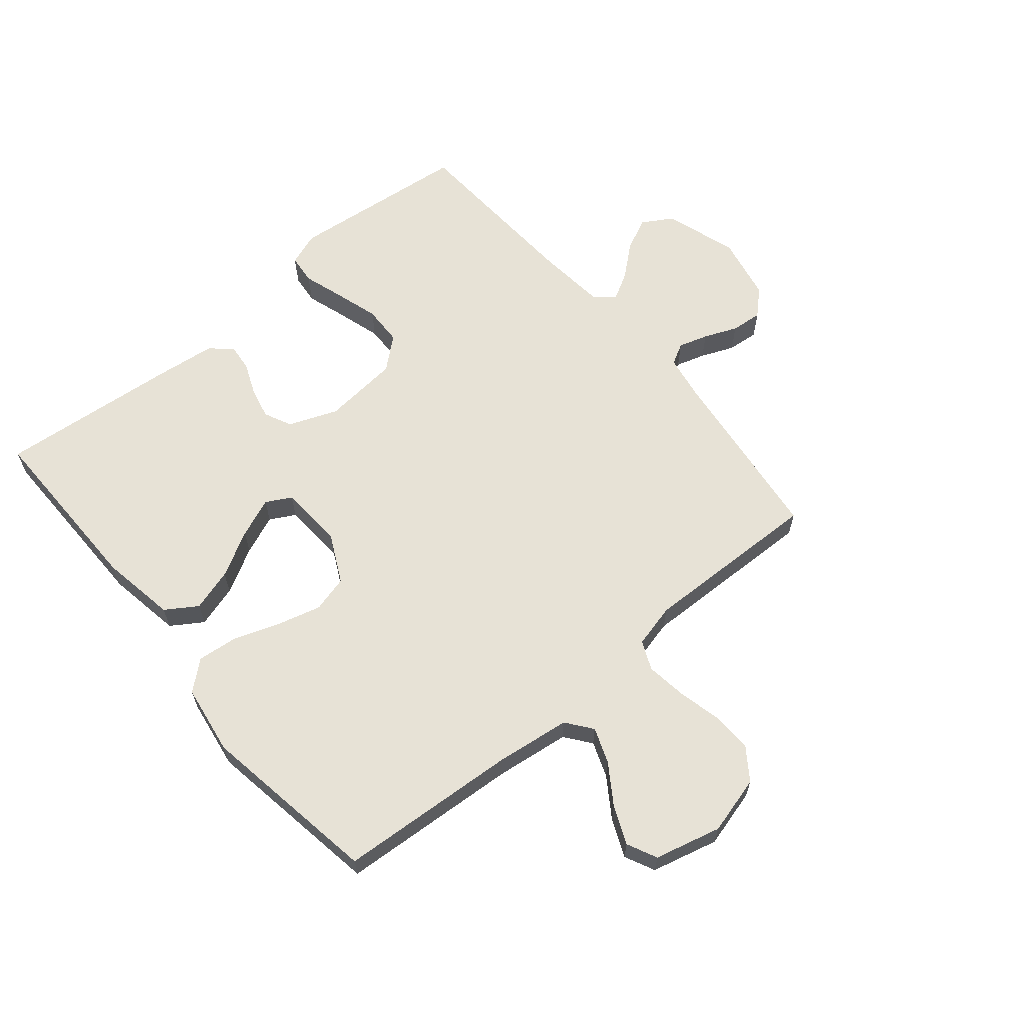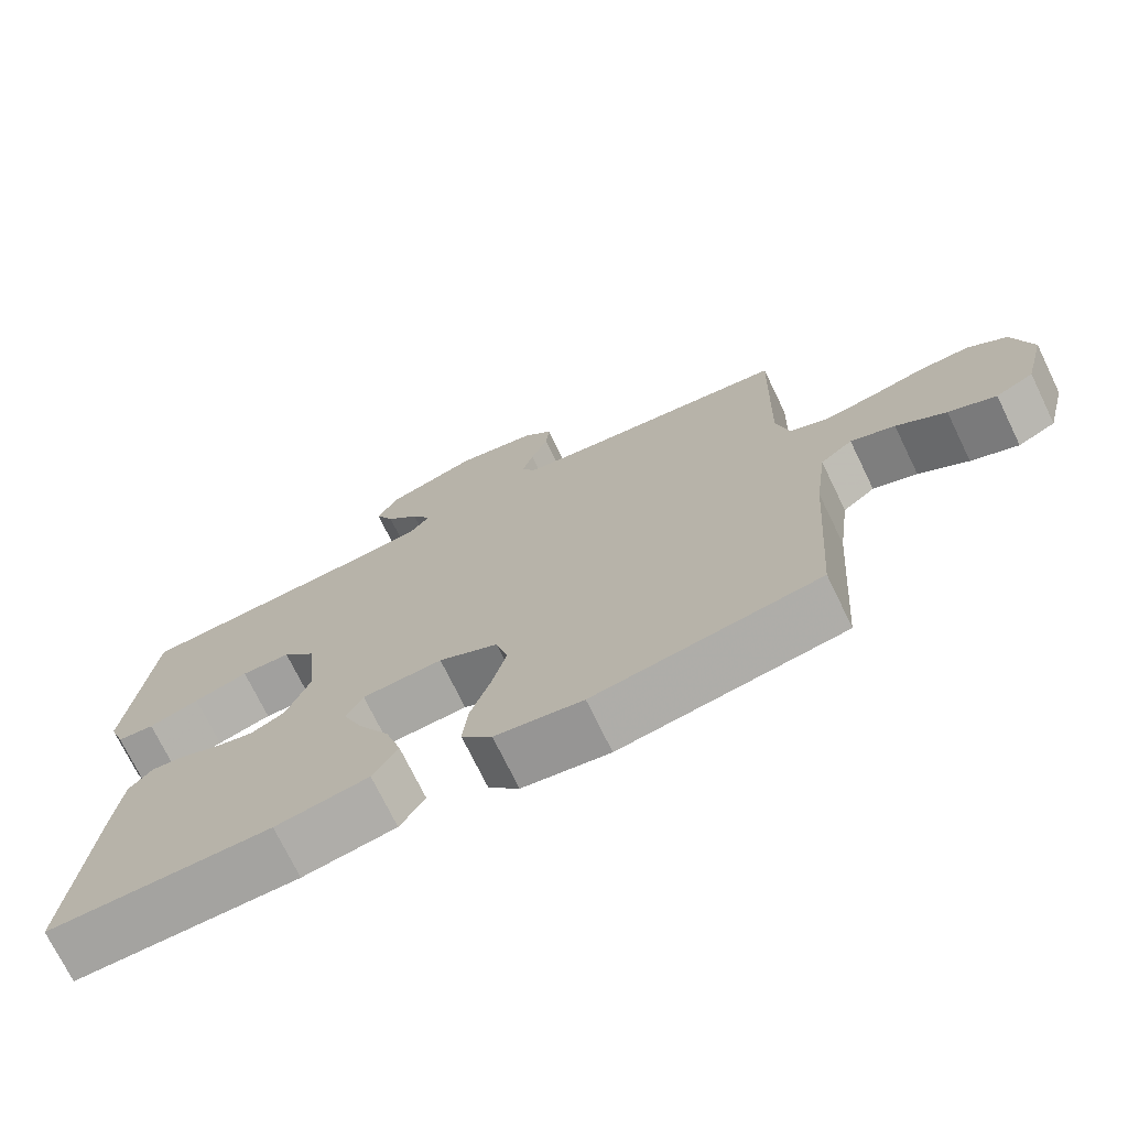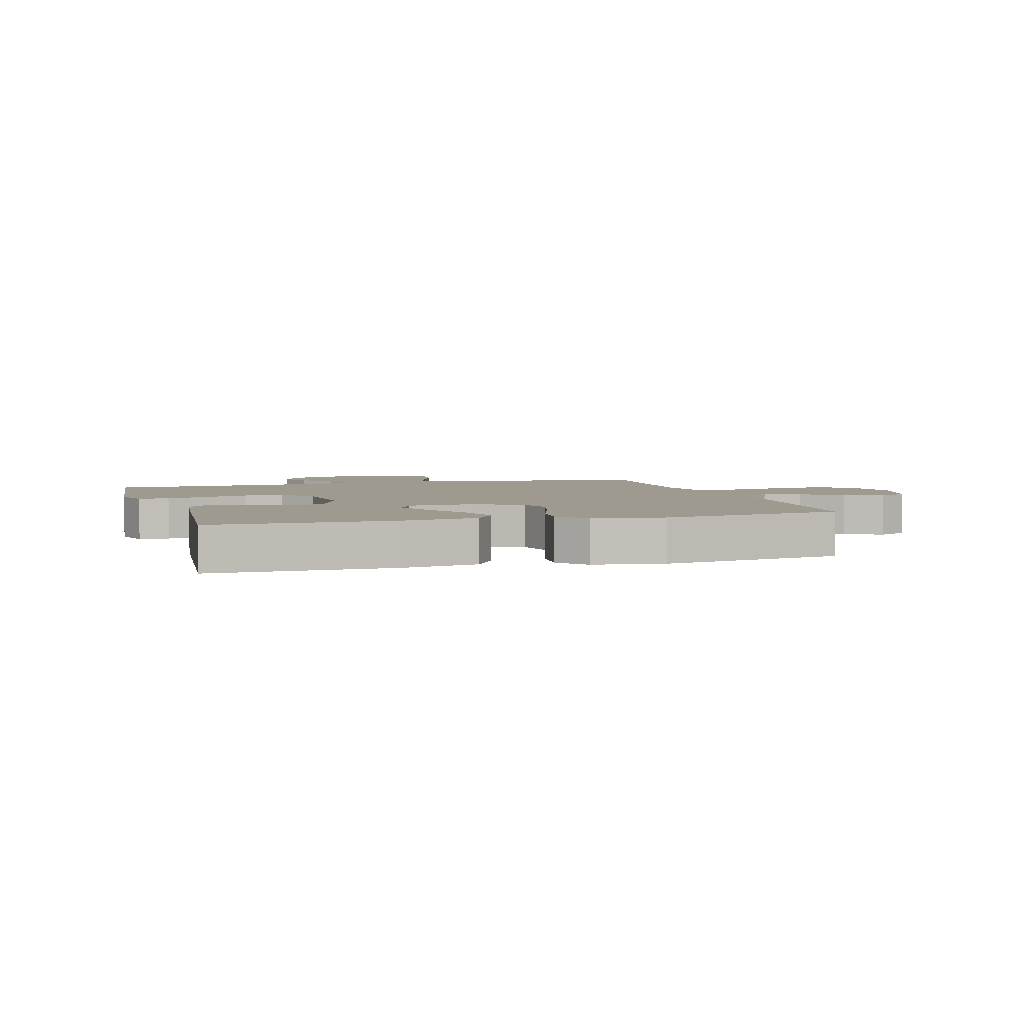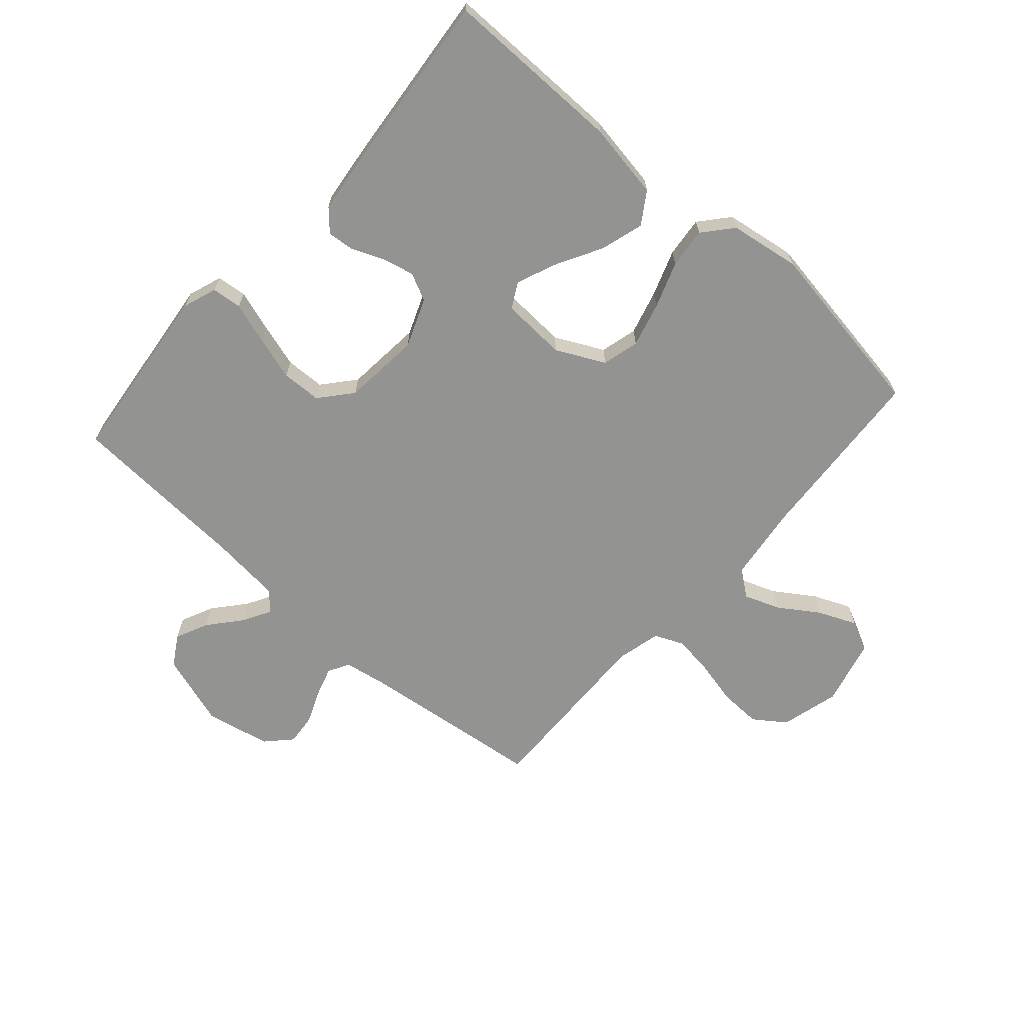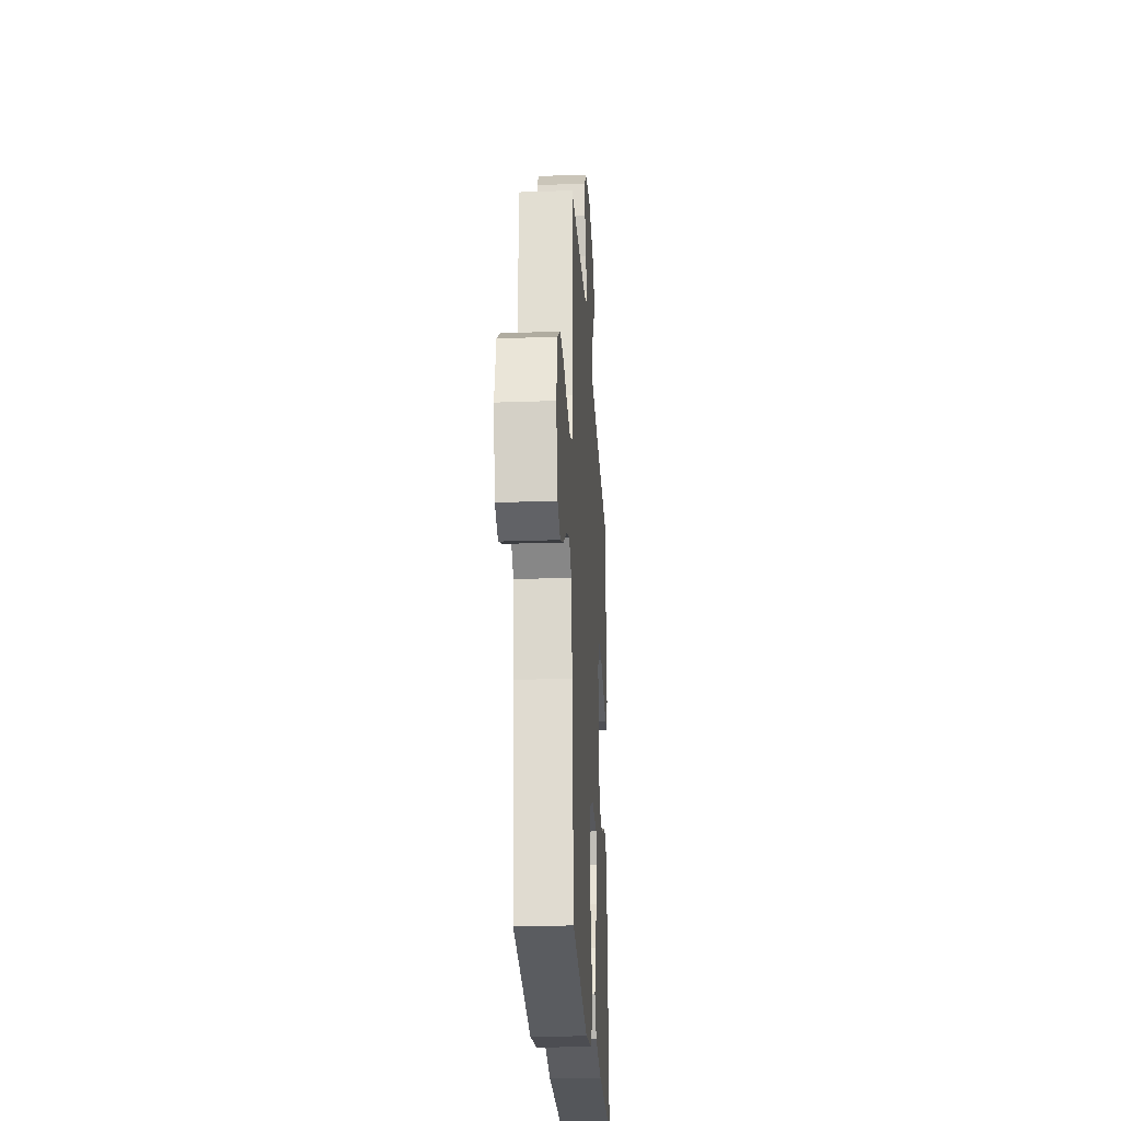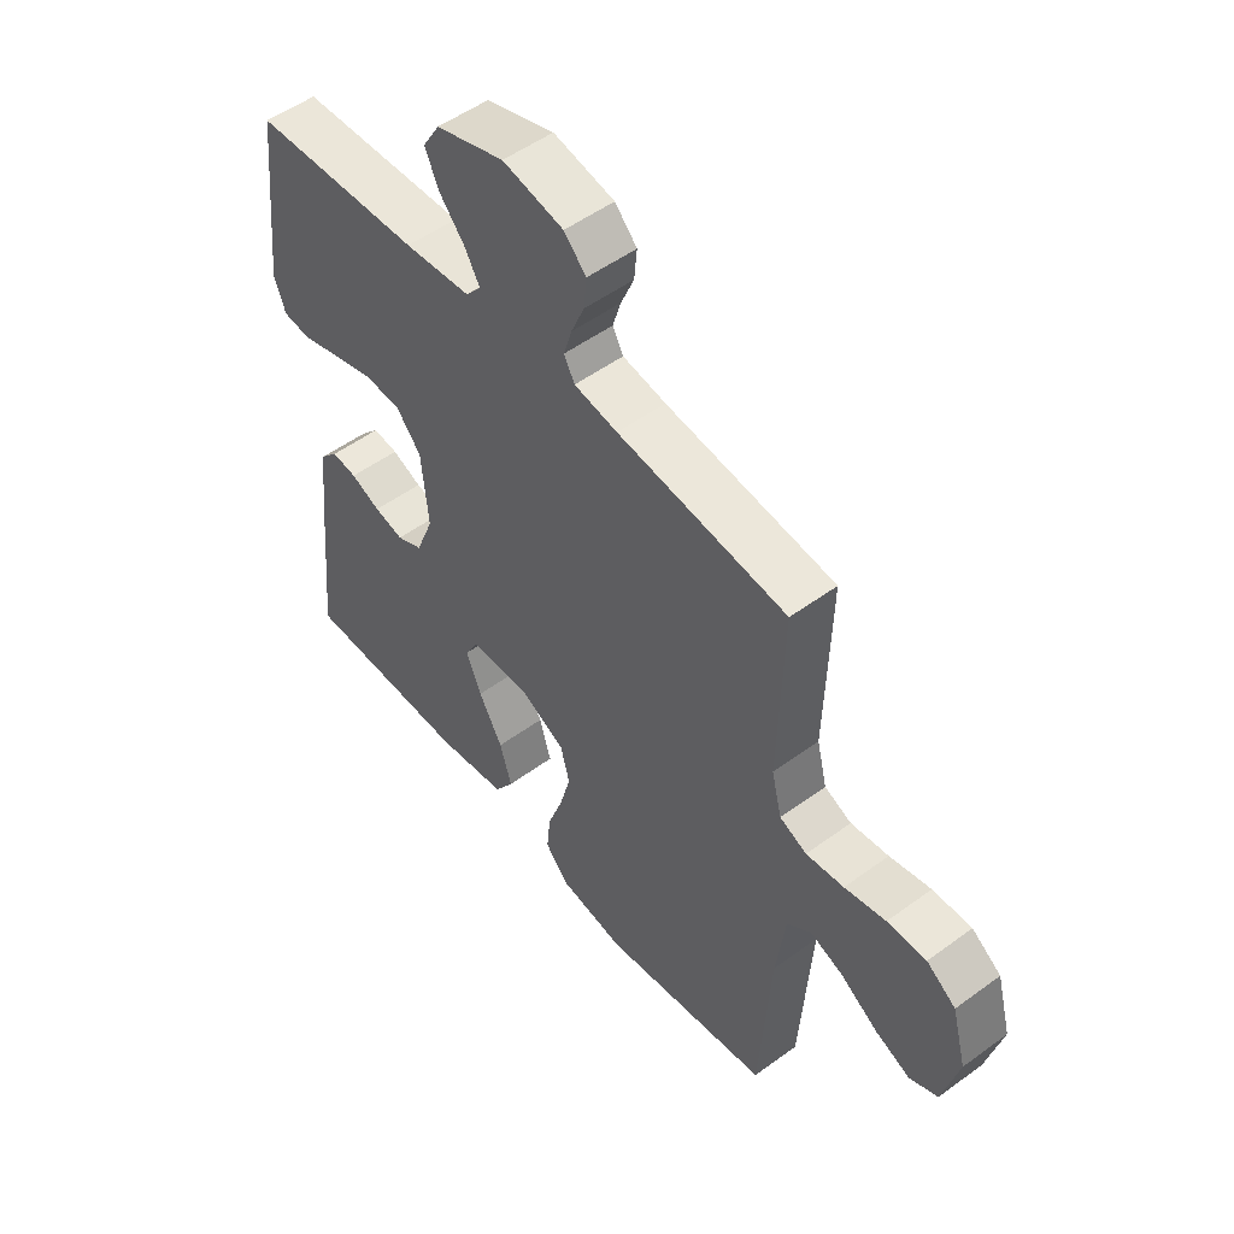
<metadata>
{"format":"obj","ext":"obj","renderer":"f3d","projection":"perspective","resolution":1024,"background":"white","views":[{"elev":63.1,"azim":-129.9,"up":"+Y"},{"elev":-72.8,"azim":-154.1,"up":"+Z"},{"elev":3.9,"azim":163.5,"up":"+Y"},{"elev":-66.7,"azim":138.5,"up":"+Y"},{"elev":-25.2,"azim":-86.7,"up":"+Z"},{"elev":52.0,"azim":-128.4,"up":"+Z"}]}
</metadata>
<code>
v 0.5 0.07 -0.5
v 0.2 0.07 -0.498
v 0.075 0.07 -0.477
v 0.041 0.07 -0.425
v 0.062 0.07 -0.354
v 0.104 0.07 -0.278
v 0.131 0.07 -0.212
v 0.108 0.07 -0.17
v 0 0.07 -0.164
v -0.08 0.07 -0.204
v -0.096 0.07 -0.265
v -0.076 0.07 -0.339
v -0.049 0.07 -0.415
v -0.042 0.07 -0.482
v -0.083 0.07 -0.53
v -0.2 0.07 -0.548
v -0.5 0.07 -0.5
v -0.52 0.07 -0.2
v -0.536 0.07 -0.075
v -0.579 0.07 -0.042
v -0.638 0.07 -0.064
v -0.704 0.07 -0.108
v -0.767 0.07 -0.135
v -0.817 0.07 -0.111
v -0.845 0.07 0
v -0.819 0.07 0.097
v -0.767 0.07 0.134
v -0.698 0.07 0.132
v -0.625 0.07 0.115
v -0.558 0.07 0.106
v -0.51 0.07 0.127
v -0.492 0.07 0.2
v -0.5 0.07 0.5
v -0.2 0.07 0.536
v -0.123 0.07 0.549
v -0.104 0.07 0.584
v -0.119 0.07 0.633
v -0.142 0.07 0.688
v -0.147 0.07 0.74
v -0.108 0.07 0.781
v 0 0.07 0.803
v 0.121 0.07 0.764
v 0.151 0.07 0.714
v 0.126 0.07 0.66
v 0.081 0.07 0.607
v 0.055 0.07 0.561
v 0.082 0.07 0.529
v 0.2 0.07 0.517
v 0.5 0.07 0.5
v 0.533 0.07 0.2
v 0.513 0.07 0.144
v 0.463 0.07 0.139
v 0.395 0.07 0.161
v 0.322 0.07 0.183
v 0.256 0.07 0.181
v 0.211 0.07 0.128
v 0.199 0.07 0
v 0.231 0.07 -0.081
v 0.277 0.07 -0.103
v 0.329 0.07 -0.091
v 0.382 0.07 -0.069
v 0.427 0.07 -0.064
v 0.459 0.07 -0.099
v 0.471 0.07 -0.2
v 0.5 0 -0.5
v 0.2 0 -0.498
v 0.075 0 -0.477
v 0.041 0 -0.425
v 0.062 0 -0.354
v 0.104 0 -0.278
v 0.131 0 -0.212
v 0.108 0 -0.17
v 0 0 -0.164
v -0.08 0 -0.204
v -0.096 0 -0.265
v -0.076 0 -0.339
v -0.049 0 -0.415
v -0.042 0 -0.482
v -0.083 0 -0.53
v -0.2 0 -0.548
v -0.5 0 -0.5
v -0.52 0 -0.2
v -0.536 0 -0.075
v -0.579 0 -0.042
v -0.638 0 -0.064
v -0.704 0 -0.108
v -0.767 0 -0.135
v -0.817 0 -0.111
v -0.845 0 0
v -0.819 0 0.097
v -0.767 0 0.134
v -0.698 0 0.132
v -0.625 0 0.115
v -0.558 0 0.106
v -0.51 0 0.127
v -0.492 0 0.2
v -0.5 0 0.5
v -0.2 0 0.536
v -0.123 0 0.549
v -0.104 0 0.584
v -0.119 0 0.633
v -0.142 0 0.688
v -0.147 0 0.74
v -0.108 0 0.781
v 0 0 0.803
v 0.121 0 0.764
v 0.151 0 0.714
v 0.126 0 0.66
v 0.081 0 0.607
v 0.055 0 0.561
v 0.082 0 0.529
v 0.2 0 0.517
v 0.5 0 0.5
v 0.533 0 0.2
v 0.513 0 0.144
v 0.463 0 0.139
v 0.395 0 0.161
v 0.322 0 0.183
v 0.256 0 0.181
v 0.211 0 0.128
v 0.199 0 0
v 0.231 0 -0.081
v 0.277 0 -0.103
v 0.329 0 -0.091
v 0.382 0 -0.069
v 0.427 0 -0.064
v 0.459 0 -0.099
v 0.471 0 -0.2
f 60 61 62 63
f 59 60 63 64
f 58 59 64 1
f 50 51 52 53
f 48 49 50 53
f 47 48 53 54
f 46 47 54 55
f 42 43 44 45
f 42 45 46
f 41 42 46
f 40 41 46
f 37 38 39 40
f 36 37 40 46
f 35 36 46 55
f 32 33 34
f 31 32 34 35
f 26 27 28 29
f 26 29 30
f 25 26 30
f 24 25 30
f 21 22 23 24
f 20 21 24 30
f 19 20 30 31
f 15 16 17 18
f 12 13 14 15
f 11 12 15 18
f 10 11 18 19
f 3 4 5 6
f 3 6 7
f 58 1 2 3
f 57 58 3 7
f 31 35 55 56
f 9 10 19 31
f 8 9 31 56
f 7 8 56 57
f 127 126 125 124
f 128 127 124 123
f 65 128 123 122
f 117 116 115 114
f 117 114 113 112
f 118 117 112 111
f 119 118 111 110
f 109 108 107 106
f 110 109 106
f 110 106 105
f 110 105 104
f 104 103 102 101
f 110 104 101 100
f 119 110 100 99
f 98 97 96
f 99 98 96 95
f 93 92 91 90
f 94 93 90
f 94 90 89
f 94 89 88
f 88 87 86 85
f 94 88 85 84
f 95 94 84 83
f 82 81 80 79
f 79 78 77 76
f 82 79 76 75
f 83 82 75 74
f 70 69 68 67
f 71 70 67
f 67 66 65 122
f 71 67 122 121
f 120 119 99 95
f 95 83 74 73
f 120 95 73 72
f 121 120 72 71
f 1 65 66 2
f 2 66 67 3
f 3 67 68 4
f 4 68 69 5
f 5 69 70 6
f 6 70 71 7
f 7 71 72 8
f 8 72 73 9
f 9 73 74 10
f 10 74 75 11
f 11 75 76 12
f 12 76 77 13
f 13 77 78 14
f 14 78 79 15
f 15 79 80 16
f 16 80 81 17
f 17 81 82 18
f 18 82 83 19
f 19 83 84 20
f 20 84 85 21
f 21 85 86 22
f 22 86 87 23
f 23 87 88 24
f 24 88 89 25
f 25 89 90 26
f 26 90 91 27
f 27 91 92 28
f 28 92 93 29
f 29 93 94 30
f 30 94 95 31
f 31 95 96 32
f 32 96 97 33
f 33 97 98 34
f 34 98 99 35
f 35 99 100 36
f 36 100 101 37
f 37 101 102 38
f 38 102 103 39
f 39 103 104 40
f 40 104 105 41
f 41 105 106 42
f 42 106 107 43
f 43 107 108 44
f 44 108 109 45
f 45 109 110 46
f 46 110 111 47
f 47 111 112 48
f 48 112 113 49
f 49 113 114 50
f 50 114 115 51
f 51 115 116 52
f 52 116 117 53
f 53 117 118 54
f 54 118 119 55
f 55 119 120 56
f 56 120 121 57
f 57 121 122 58
f 58 122 123 59
f 59 123 124 60
f 60 124 125 61
f 61 125 126 62
f 62 126 127 63
f 63 127 128 64
f 64 128 65 1

</code>
